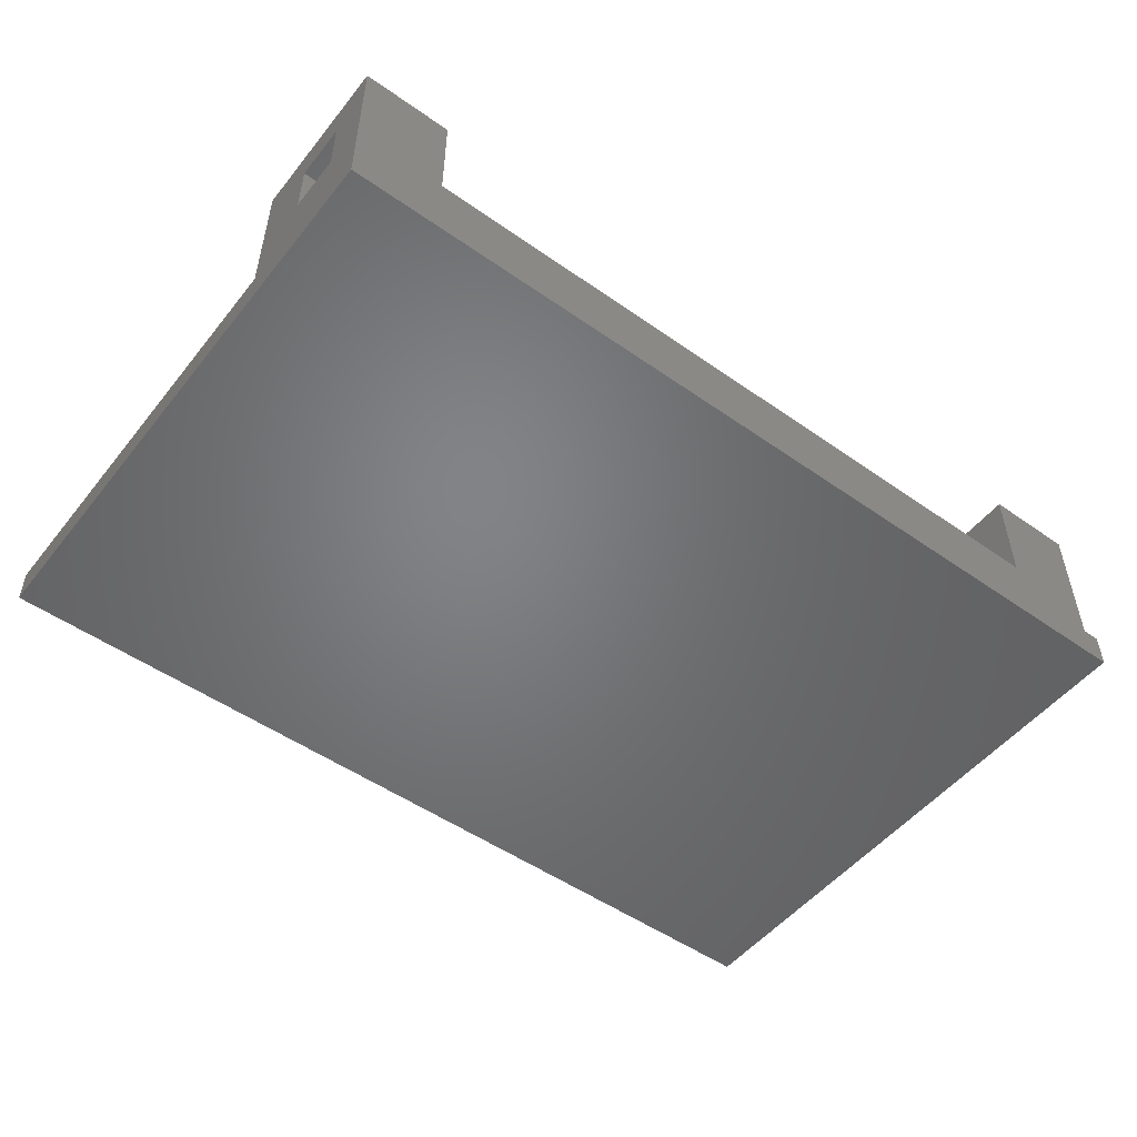
<metadata>
{"format":"stl","ext":"stl","renderer":"f3d","projection":"perspective","resolution":1024,"background":"white","views":[{"elev":-51.1,"azim":-37.4,"up":"+Z"}]}
</metadata>
<code>
# stl→obj: 458 verts, 924 faces
v 8 7.5 0
v 8 11 9
v 8 11 0
v 8 7.5 9
v 14.5 7.5 9
v 14.5 11 9
v 14.5 11 0
v 14.5 7.5 0
v 46 11 -2
v 45 11 0
v 46 11 0
v 38.5 11 0
v -5 11 -2
v -5 11 0
v 12.74 11 6.998
v 12.8 11 7
v 12.86 11 6.998
v 12.93 11 6.992
v 12.99 11 6.982
v 13.05 11 6.969
v 13.11 11 6.951
v 13.17 11 6.93
v 13.23 11 6.905
v 13.28 11 6.876
v 13.34 11 6.844
v 13.39 11 6.809
v 13.44 11 6.771
v 13.48 11 6.729
v 13.53 11 6.685
v 13.57 11 6.637
v 13.61 11 6.588
v 13.64 11 6.536
v 13.68 11 6.482
v 13.7 11 6.426
v 13.73 11 6.368
v 13.75 11 6.309
v 13.77 11 6.249
v 13.78 11 6.187
v 13.79 11 6.125
v 13.8 11 6.063
v 13.8 11 6
v 13.8 11 5.937
v 13.79 11 5.875
v 13.78 11 5.813
v 12.86 11 5.002
v 12.8 11 5
v 12.93 11 5.008
v 12.99 11 5.018
v 13.05 11 5.031
v 13.11 11 5.049
v 13.17 11 5.07
v 13.23 11 5.095
v 13.28 11 5.124
v 13.34 11 5.156
v 13.39 11 5.191
v 13.44 11 5.229
v 13.48 11 5.271
v 13.53 11 5.315
v 13.57 11 5.363
v 13.61 11 5.412
v 13.64 11 5.464
v 13.68 11 5.518
v 13.7 11 5.574
v 13.73 11 5.632
v 13.75 11 5.691
v 13.77 11 5.751
v 12.67 11 6.992
v 12.61 11 6.982
v 12.55 11 6.969
v 12.49 11 6.951
v 12.43 11 6.93
v 12.37 11 6.905
v 12.32 11 6.876
v 12.26 11 6.844
v 12.21 11 6.809
v 12.16 11 6.771
v 12.12 11 6.729
v 12.07 11 6.685
v 12.03 11 6.637
v 11.99 11 6.588
v 11.96 11 6.536
v 11.92 11 6.482
v 11.9 11 6.426
v 11.87 11 6.368
v 11.85 11 6.309
v 11.83 11 6.249
v 11.82 11 6.187
v 11.81 11 6.125
v 11.8 11 6.063
v 11.8 11 6
v 11.8 11 5.937
v 11.81 11 5.875
v 11.82 11 5.813
v 11.83 11 5.751
v 11.85 11 5.691
v 11.87 11 5.632
v 11.9 11 5.574
v 11.92 11 5.518
v 11.96 11 5.464
v 11.99 11 5.412
v 12.03 11 5.363
v 12.07 11 5.315
v 12.12 11 5.271
v 12.74 11 5.002
v 12.67 11 5.008
v 12.61 11 5.018
v 12.55 11 5.031
v 12.49 11 5.049
v 12.43 11 5.07
v 12.37 11 5.095
v 12.32 11 5.124
v 12.26 11 5.156
v 12.21 11 5.191
v 12.16 11 5.229
v 40.57 11 6.93
v 38.5 11 9
v 45 11 9
v 40.26 11 6.998
v 40.2 11 7
v 40.33 11 6.992
v 40.39 11 6.982
v 40.45 11 6.969
v 40.51 11 6.951
v 40.63 11 6.905
v 40.68 11 6.876
v 40.74 11 6.844
v 40.79 11 6.809
v 40.84 11 6.771
v 40.88 11 6.729
v 40.93 11 6.685
v 40.97 11 6.637
v 41.01 11 6.588
v 41.04 11 6.536
v 41.08 11 6.482
v 41.1 11 6.426
v 41.13 11 6.368
v 41.15 11 6.309
v 41.17 11 6.249
v 41.18 11 6.187
v 41.19 11 6.125
v 41.2 11 6.063
v 41.2 11 6
v 41.2 11 5.937
v 41.19 11 5.875
v 41.18 11 5.813
v 41.17 11 5.751
v 41.15 11 5.691
v 41.13 11 5.632
v 41.1 11 5.574
v 41.08 11 5.518
v 41.04 11 5.464
v 41.01 11 5.412
v 40.97 11 5.363
v 40.93 11 5.315
v 40.33 11 5.008
v 40.26 11 5.002
v 40.39 11 5.018
v 40.45 11 5.031
v 40.51 11 5.049
v 40.57 11 5.07
v 40.63 11 5.095
v 40.68 11 5.124
v 40.74 11 5.156
v 40.79 11 5.191
v 40.84 11 5.229
v 40.88 11 5.271
v 40.14 11 6.998
v 40.07 11 6.992
v 40.01 11 6.982
v 39.95 11 6.969
v 39.89 11 6.951
v 39.83 11 6.93
v 39.77 11 6.905
v 39.72 11 6.876
v 39.66 11 6.844
v 39.61 11 6.809
v 39.56 11 6.771
v 39.52 11 6.729
v 39.47 11 6.685
v 39.43 11 6.637
v 39.39 11 6.588
v 39.36 11 6.536
v 39.32 11 6.482
v 39.3 11 6.426
v 39.27 11 6.368
v 39.25 11 6.309
v 39.23 11 6.249
v 39.22 11 6.187
v 39.21 11 6.125
v 39.2 11 6.063
v 39.2 11 6
v 39.2 11 5.937
v 39.21 11 5.875
v 39.22 11 5.813
v 39.23 11 5.751
v 40.2 11 5
v 40.14 11 5.002
v 40.07 11 5.008
v 40.01 11 5.018
v 39.95 11 5.031
v 39.89 11 5.049
v 39.83 11 5.07
v 39.77 11 5.095
v 39.72 11 5.124
v 39.66 11 5.156
v 39.61 11 5.191
v 39.56 11 5.229
v 39.25 11 5.691
v 39.27 11 5.632
v 39.3 11 5.574
v 39.32 11 5.518
v 39.36 11 5.464
v 39.39 11 5.412
v 39.43 11 5.363
v 39.47 11 5.315
v 39.52 11 5.271
v 0 -13 0
v -5 -13 0
v 38.5 7.5 0
v 45 7.5 0
v 40 -13 0
v 45 -13 0
v 40 -20 0
v 0 -20 0
v 46 -22 0
v 45 -22 0
v 12.43 7.5 6.93
v 12.74 7.5 6.998
v 12.8 7.5 7
v 12.67 7.5 6.992
v 12.61 7.5 6.982
v 12.55 7.5 6.969
v 12.49 7.5 6.951
v 12.37 7.5 6.905
v 12.32 7.5 6.876
v 12.26 7.5 6.844
v 12.21 7.5 6.809
v 12.16 7.5 6.771
v 12.12 7.5 6.729
v 12.07 7.5 6.685
v 12.03 7.5 6.637
v 11.99 7.5 6.588
v 11.96 7.5 6.536
v 11.92 7.5 6.482
v 11.9 7.5 6.426
v 11.87 7.5 6.368
v 11.85 7.5 6.309
v 11.83 7.5 6.249
v 11.82 7.5 6.187
v 11.81 7.5 6.125
v 11.8 7.5 6.063
v 11.8 7.5 6
v 11.8 7.5 5.937
v 11.81 7.5 5.875
v 11.82 7.5 5.813
v 11.83 7.5 5.751
v 11.85 7.5 5.691
v 11.87 7.5 5.632
v 11.9 7.5 5.574
v 11.92 7.5 5.518
v 11.96 7.5 5.464
v 11.99 7.5 5.412
v 12.03 7.5 5.363
v 12.07 7.5 5.315
v 12.67 7.5 5.008
v 12.74 7.5 5.002
v 12.61 7.5 5.018
v 12.55 7.5 5.031
v 12.49 7.5 5.049
v 12.43 7.5 5.07
v 12.37 7.5 5.095
v 12.32 7.5 5.124
v 12.26 7.5 5.156
v 12.21 7.5 5.191
v 12.16 7.5 5.229
v 12.12 7.5 5.271
v 12.86 7.5 6.998
v 12.93 7.5 6.992
v 12.99 7.5 6.982
v 13.05 7.5 6.969
v 13.11 7.5 6.951
v 13.17 7.5 6.93
v 13.23 7.5 6.905
v 13.28 7.5 6.876
v 13.34 7.5 6.844
v 13.39 7.5 6.809
v 13.44 7.5 6.771
v 13.48 7.5 6.729
v 13.53 7.5 6.685
v 13.57 7.5 6.637
v 13.61 7.5 6.588
v 13.64 7.5 6.536
v 13.68 7.5 6.482
v 13.7 7.5 6.426
v 13.73 7.5 6.368
v 13.75 7.5 6.309
v 13.77 7.5 6.249
v 13.78 7.5 6.187
v 13.79 7.5 6.125
v 13.8 7.5 6.063
v 13.8 7.5 6
v 13.8 7.5 5.937
v 13.79 7.5 5.875
v 13.78 7.5 5.813
v 13.77 7.5 5.751
v 12.8 7.5 5
v 12.86 7.5 5.002
v 12.93 7.5 5.008
v 12.99 7.5 5.018
v 13.05 7.5 5.031
v 13.11 7.5 5.049
v 13.17 7.5 5.07
v 13.23 7.5 5.095
v 13.28 7.5 5.124
v 13.34 7.5 5.156
v 13.39 7.5 5.191
v 13.44 7.5 5.229
v 13.75 7.5 5.691
v 13.73 7.5 5.632
v 13.7 7.5 5.574
v 13.68 7.5 5.518
v 13.64 7.5 5.464
v 13.61 7.5 5.412
v 13.57 7.5 5.363
v 13.53 7.5 5.315
v 13.48 7.5 5.271
v 38.5 7.5 9
v 45 7.5 9
v 40.26 7.5 6.998
v 40.2 7.5 7
v 40.14 7.5 6.998
v 40.07 7.5 6.992
v 40.01 7.5 6.982
v 39.95 7.5 6.969
v 39.89 7.5 6.951
v 39.83 7.5 6.93
v 39.77 7.5 6.905
v 39.72 7.5 6.876
v 39.66 7.5 6.844
v 39.61 7.5 6.809
v 39.56 7.5 6.771
v 39.52 7.5 6.729
v 39.47 7.5 6.685
v 39.43 7.5 6.637
v 39.39 7.5 6.588
v 39.36 7.5 6.536
v 39.32 7.5 6.482
v 39.3 7.5 6.426
v 39.27 7.5 6.368
v 39.25 7.5 6.309
v 39.23 7.5 6.249
v 39.22 7.5 6.187
v 39.21 7.5 6.125
v 39.2 7.5 6.063
v 39.2 7.5 6
v 39.2 7.5 5.937
v 39.21 7.5 5.875
v 39.22 7.5 5.813
v 40.14 7.5 5.002
v 40.2 7.5 5
v 40.07 7.5 5.008
v 40.01 7.5 5.018
v 39.95 7.5 5.031
v 39.89 7.5 5.049
v 39.83 7.5 5.07
v 39.77 7.5 5.095
v 39.72 7.5 5.124
v 39.66 7.5 5.156
v 39.61 7.5 5.191
v 39.56 7.5 5.229
v 39.52 7.5 5.271
v 39.47 7.5 5.315
v 39.43 7.5 5.363
v 39.39 7.5 5.412
v 39.36 7.5 5.464
v 39.32 7.5 5.518
v 39.3 7.5 5.574
v 39.27 7.5 5.632
v 39.25 7.5 5.691
v 39.23 7.5 5.751
v 40.33 7.5 6.992
v 40.39 7.5 6.982
v 40.45 7.5 6.969
v 40.51 7.5 6.951
v 40.57 7.5 6.93
v 40.63 7.5 6.905
v 40.68 7.5 6.876
v 40.74 7.5 6.844
v 40.79 7.5 6.809
v 40.84 7.5 6.771
v 40.88 7.5 6.729
v 40.93 7.5 6.685
v 40.97 7.5 6.637
v 41.01 7.5 6.588
v 41.04 7.5 6.536
v 41.08 7.5 6.482
v 41.1 7.5 6.426
v 41.13 7.5 6.368
v 41.15 7.5 6.309
v 41.17 7.5 6.249
v 41.18 7.5 6.187
v 41.19 7.5 6.125
v 41.2 7.5 6.063
v 41.2 7.5 6
v 41.2 7.5 5.937
v 41.19 7.5 5.875
v 41.18 7.5 5.813
v 41.17 7.5 5.751
v 41.15 7.5 5.691
v 41.13 7.5 5.632
v 41.1 7.5 5.574
v 41.08 7.5 5.518
v 41.04 7.5 5.464
v 41.01 7.5 5.412
v 40.97 7.5 5.363
v 40.93 7.5 5.315
v 40.88 7.5 5.271
v 40.26 7.5 5.002
v 40.33 7.5 5.008
v 40.39 7.5 5.018
v 40.45 7.5 5.031
v 40.51 7.5 5.049
v 40.57 7.5 5.07
v 40.63 7.5 5.095
v 40.68 7.5 5.124
v 40.74 7.5 5.156
v 40.79 7.5 5.191
v 40.84 7.5 5.229
v -5 -16.5 2.5
v -5 -13 8
v -5 -22 -2
v -5 -22 8
v -5 -19.5 2.5
v -5 -16.5 5.8
v -5 -19.5 5.8
v 0 -22 8
v 0 -13 8
v 0 -16.5 2.5
v 0 -16.5 5.8
v 0 -22 2
v 0 -19.5 2.5
v 0 -19.5 5.8
v 0 -20 2
v 40 -22 2
v 46 -22 -2
v 45 -22 8
v 40 -22 8
v 40 -16.5 2.5
v 40 -13 8
v 40 -20 2
v 40 -19.5 2.5
v 40 -16.5 5.8
v 40 -19.5 5.8
v 45 -13 8
v 43 -16.5 5.8
v 43 -19.5 5.8
v 43 -19.5 2.5
v 43 -16.5 2.5
f 1 2 3
f 2 1 4
f 2 5 6
f 5 2 4
f 5 7 6
f 7 5 8
f 9 10 11
f 10 9 12
f 12 9 7
f 13 7 9
f 7 13 3
f 3 13 14
f 15 6 16
f 6 17 16
f 6 18 17
f 6 19 18
f 6 20 19
f 6 21 20
f 6 22 21
f 6 23 22
f 6 24 23
f 6 25 24
f 6 26 25
f 6 27 26
f 6 28 27
f 6 29 28
f 6 30 29
f 6 31 30
f 6 32 31
f 6 33 32
f 6 34 33
f 6 35 34
f 6 36 35
f 6 37 36
f 6 38 37
f 6 39 38
f 6 40 39
f 6 41 40
f 6 42 41
f 6 43 42
f 7 43 6
f 43 7 44
f 45 7 46
f 47 7 45
f 48 7 47
f 49 7 48
f 50 7 49
f 51 7 50
f 52 7 51
f 53 7 52
f 54 7 53
f 55 7 54
f 56 7 55
f 57 7 56
f 58 7 57
f 59 7 58
f 60 7 59
f 61 7 60
f 62 7 61
f 63 7 62
f 64 7 63
f 65 7 64
f 66 7 65
f 44 7 66
f 67 6 15
f 68 6 67
f 69 6 68
f 70 6 69
f 71 6 70
f 6 71 2
f 72 2 71
f 73 2 72
f 74 2 73
f 75 2 74
f 76 2 75
f 77 2 76
f 78 2 77
f 79 2 78
f 80 2 79
f 81 2 80
f 82 2 81
f 83 2 82
f 84 2 83
f 85 2 84
f 86 2 85
f 87 2 86
f 88 2 87
f 89 2 88
f 90 2 89
f 91 2 90
f 92 2 91
f 93 2 92
f 94 2 93
f 95 2 94
f 3 95 96
f 3 96 97
f 3 97 98
f 3 98 99
f 3 99 100
f 3 100 101
f 3 101 102
f 3 102 103
f 7 104 46
f 7 105 104
f 7 106 105
f 7 107 106
f 7 108 107
f 7 109 108
f 3 109 7
f 109 3 110
f 110 3 111
f 111 3 112
f 112 3 113
f 113 3 114
f 114 3 103
f 95 3 2
f 115 116 117
f 116 118 119
f 116 120 118
f 116 121 120
f 116 122 121
f 116 123 122
f 116 115 123
f 117 124 115
f 117 125 124
f 117 126 125
f 117 127 126
f 117 128 127
f 117 129 128
f 117 130 129
f 117 131 130
f 117 132 131
f 117 133 132
f 117 134 133
f 117 135 134
f 117 136 135
f 117 137 136
f 117 138 137
f 117 139 138
f 117 140 139
f 117 141 140
f 117 142 141
f 117 143 142
f 117 144 143
f 117 145 144
f 117 146 145
f 117 147 146
f 10 147 117
f 147 10 148
f 148 10 149
f 149 10 150
f 150 10 151
f 151 10 152
f 152 10 153
f 153 10 154
f 155 12 156
f 157 12 155
f 158 12 157
f 159 12 158
f 12 159 10
f 160 10 159
f 161 10 160
f 162 10 161
f 163 10 162
f 164 10 163
f 165 10 164
f 166 10 165
f 154 10 166
f 167 116 119
f 168 116 167
f 169 116 168
f 170 116 169
f 171 116 170
f 172 116 171
f 173 116 172
f 174 116 173
f 175 116 174
f 176 116 175
f 177 116 176
f 178 116 177
f 179 116 178
f 180 116 179
f 181 116 180
f 182 116 181
f 183 116 182
f 184 116 183
f 185 116 184
f 186 116 185
f 187 116 186
f 188 116 187
f 189 116 188
f 190 116 189
f 191 116 190
f 192 116 191
f 193 116 192
f 12 193 194
f 12 194 195
f 156 12 196
f 196 12 197
f 197 12 198
f 198 12 199
f 199 12 200
f 200 12 201
f 201 12 202
f 202 12 203
f 203 12 204
f 204 12 205
f 205 12 206
f 206 12 207
f 193 12 116
f 208 12 195
f 209 12 208
f 210 12 209
f 211 12 210
f 212 12 211
f 213 12 212
f 214 12 213
f 215 12 214
f 216 12 215
f 207 12 216
f 14 1 3
f 1 14 217
f 217 14 218
f 12 7 219
f 220 221 222
f 219 221 220
f 8 221 219
f 8 219 7
f 217 221 8
f 217 8 1
f 221 217 223
f 223 217 224
f 220 11 10
f 222 11 220
f 11 222 225
f 225 222 226
f 227 5 4
f 5 228 229
f 5 230 228
f 5 231 230
f 5 232 231
f 5 233 232
f 5 227 233
f 4 234 227
f 4 235 234
f 4 236 235
f 4 237 236
f 4 238 237
f 4 239 238
f 4 240 239
f 4 241 240
f 4 242 241
f 4 243 242
f 4 244 243
f 4 245 244
f 4 246 245
f 4 247 246
f 4 248 247
f 4 249 248
f 4 250 249
f 4 251 250
f 4 252 251
f 4 253 252
f 4 254 253
f 4 255 254
f 4 256 255
f 4 257 256
f 1 257 4
f 257 1 258
f 258 1 259
f 259 1 260
f 260 1 261
f 261 1 262
f 262 1 263
f 263 1 264
f 265 8 266
f 267 8 265
f 268 8 267
f 269 8 268
f 8 269 1
f 270 1 269
f 271 1 270
f 272 1 271
f 273 1 272
f 274 1 273
f 275 1 274
f 276 1 275
f 264 1 276
f 277 5 229
f 278 5 277
f 279 5 278
f 280 5 279
f 281 5 280
f 282 5 281
f 283 5 282
f 284 5 283
f 285 5 284
f 286 5 285
f 287 5 286
f 288 5 287
f 289 5 288
f 290 5 289
f 291 5 290
f 292 5 291
f 293 5 292
f 294 5 293
f 295 5 294
f 296 5 295
f 297 5 296
f 298 5 297
f 299 5 298
f 300 5 299
f 301 5 300
f 302 5 301
f 303 5 302
f 8 303 304
f 8 304 305
f 266 8 306
f 306 8 307
f 307 8 308
f 308 8 309
f 309 8 310
f 310 8 311
f 311 8 312
f 312 8 313
f 313 8 314
f 314 8 315
f 315 8 316
f 316 8 317
f 303 8 5
f 318 8 305
f 319 8 318
f 320 8 319
f 321 8 320
f 322 8 321
f 323 8 322
f 324 8 323
f 325 8 324
f 326 8 325
f 317 8 326
f 301 40 41
f 40 301 300
f 287 28 288
f 28 287 27
f 234 71 227
f 71 234 72
f 246 85 84
f 85 246 247
f 302 41 42
f 41 302 301
f 295 34 35
f 34 295 294
f 281 22 282
f 22 281 21
f 105 266 104
f 266 105 265
f 298 37 38
f 37 298 297
f 292 31 32
f 31 292 291
f 294 33 34
f 33 294 293
f 284 25 285
f 25 284 24
f 228 16 229
f 16 228 15
f 280 21 281
f 21 280 20
f 247 86 85
f 86 247 248
f 249 88 87
f 88 249 250
f 242 81 80
f 81 242 243
f 240 79 78
f 79 240 241
f 237 74 236
f 74 237 75
f 235 72 234
f 72 235 73
f 239 78 77
f 78 239 240
f 324 60 59
f 60 324 323
f 56 326 57
f 326 56 317
f 108 268 107
f 268 108 269
f 103 275 114
f 275 103 276
f 300 39 40
f 39 300 299
f 296 35 36
f 35 296 295
f 297 36 37
f 36 297 296
f 293 32 33
f 32 293 292
f 291 30 31
f 30 291 290
f 289 28 29
f 28 289 288
f 286 27 287
f 27 286 26
f 282 23 283
f 23 282 22
f 283 24 284
f 24 283 23
f 277 18 278
f 18 277 17
f 229 17 277
f 17 229 16
f 252 91 90
f 91 252 253
f 248 87 86
f 87 248 249
f 250 89 88
f 89 250 251
f 244 83 82
f 83 244 245
f 243 82 81
f 82 243 244
f 241 80 79
f 80 241 242
f 233 69 232
f 69 233 70
f 230 15 228
f 15 230 67
f 239 76 238
f 76 239 77
f 238 75 237
f 75 238 76
f 303 42 43
f 42 303 302
f 305 44 66
f 44 305 304
f 318 66 65
f 66 318 305
f 323 61 60
f 61 323 322
f 45 308 47
f 308 45 307
f 49 311 50
f 311 49 310
f 55 317 56
f 317 55 316
f 53 315 54
f 315 53 314
f 46 307 45
f 307 46 306
f 111 271 110
f 271 111 272
f 109 269 108
f 269 109 270
f 256 95 94
f 95 256 257
f 255 94 93
f 94 255 256
f 261 100 99
f 100 261 262
f 259 98 97
f 98 259 260
f 264 103 102
f 103 264 276
f 299 38 39
f 38 299 298
f 290 29 30
f 29 290 289
f 285 26 286
f 26 285 25
f 279 20 280
f 20 279 19
f 278 19 279
f 19 278 18
f 251 90 89
f 90 251 252
f 245 84 83
f 84 245 246
f 227 70 233
f 70 227 71
f 231 67 230
f 67 231 68
f 232 68 231
f 68 232 69
f 236 73 235
f 73 236 74
f 304 43 44
f 43 304 303
f 319 65 64
f 65 319 318
f 322 62 61
f 62 322 321
f 47 309 48
f 309 47 308
f 48 310 49
f 310 48 309
f 51 313 52
f 313 51 312
f 52 314 53
f 314 52 313
f 50 312 51
f 312 50 311
f 326 58 57
f 58 326 325
f 325 59 58
f 59 325 324
f 54 316 55
f 316 54 315
f 104 306 46
f 306 104 266
f 107 267 106
f 267 107 268
f 106 265 105
f 265 106 267
f 110 270 109
f 270 110 271
f 114 274 113
f 274 114 275
f 113 273 112
f 273 113 274
f 112 272 111
f 272 112 273
f 257 96 95
f 96 257 258
f 258 97 96
f 97 258 259
f 253 92 91
f 92 253 254
f 254 93 92
f 93 254 255
f 260 99 98
f 99 260 261
f 262 101 100
f 101 262 263
f 263 102 101
f 102 263 264
f 321 63 62
f 63 321 320
f 320 64 63
f 64 320 319
f 219 116 12
f 116 219 327
f 116 328 117
f 328 116 327
f 328 10 117
f 10 328 220
f 329 327 330
f 327 331 330
f 327 332 331
f 327 333 332
f 327 334 333
f 327 335 334
f 327 336 335
f 327 337 336
f 327 338 337
f 327 339 338
f 327 340 339
f 327 341 340
f 327 342 341
f 327 343 342
f 327 344 343
f 327 345 344
f 327 346 345
f 327 347 346
f 327 348 347
f 327 349 348
f 327 350 349
f 327 351 350
f 327 352 351
f 327 353 352
f 327 354 353
f 327 355 354
f 327 356 355
f 327 357 356
f 219 357 327
f 357 219 358
f 359 219 360
f 361 219 359
f 362 219 361
f 363 219 362
f 364 219 363
f 365 219 364
f 366 219 365
f 367 219 366
f 368 219 367
f 369 219 368
f 370 219 369
f 371 219 370
f 372 219 371
f 373 219 372
f 374 219 373
f 375 219 374
f 376 219 375
f 377 219 376
f 378 219 377
f 379 219 378
f 380 219 379
f 358 219 380
f 381 327 329
f 382 327 381
f 383 327 382
f 384 327 383
f 385 327 384
f 327 385 328
f 386 328 385
f 387 328 386
f 388 328 387
f 389 328 388
f 390 328 389
f 391 328 390
f 392 328 391
f 393 328 392
f 394 328 393
f 395 328 394
f 396 328 395
f 397 328 396
f 398 328 397
f 399 328 398
f 400 328 399
f 401 328 400
f 402 328 401
f 403 328 402
f 404 328 403
f 405 328 404
f 406 328 405
f 407 328 406
f 408 328 407
f 409 328 408
f 220 409 410
f 220 410 411
f 220 411 412
f 220 412 413
f 220 413 414
f 220 414 415
f 220 415 416
f 220 416 417
f 219 418 360
f 219 419 418
f 219 420 419
f 219 421 420
f 219 422 421
f 219 423 422
f 220 423 219
f 423 220 424
f 424 220 425
f 425 220 426
f 426 220 427
f 427 220 428
f 428 220 417
f 409 220 328
f 404 141 142
f 141 404 403
f 390 129 391
f 129 390 128
f 338 173 337
f 173 338 174
f 349 186 185
f 186 349 350
f 400 137 138
f 137 400 399
f 384 115 385
f 115 384 123
f 198 359 197
f 359 198 361
f 401 138 139
f 138 401 400
f 395 132 133
f 132 395 394
f 397 134 135
f 134 397 396
f 391 130 392
f 130 391 129
f 387 126 388
f 126 387 125
f 331 119 330
f 119 331 167
f 383 123 384
f 123 383 122
f 350 187 186
f 187 350 351
f 352 189 188
f 189 352 353
f 346 183 182
f 183 346 347
f 344 181 180
f 181 344 345
f 341 176 340
f 176 341 177
f 340 175 339
f 175 340 176
f 405 142 143
f 142 405 404
f 416 153 154
f 153 416 415
f 161 425 162
f 425 161 424
f 201 363 200
f 363 201 364
f 216 370 207
f 370 216 371
f 402 139 140
f 139 402 401
f 398 135 136
f 135 398 397
f 396 133 134
f 133 396 395
f 393 130 131
f 130 393 392
f 394 131 132
f 131 394 393
f 389 128 390
f 128 389 127
f 385 124 386
f 124 385 115
f 386 125 387
f 125 386 124
f 329 120 381
f 120 329 118
f 330 118 329
f 118 330 119
f 355 192 191
f 192 355 356
f 351 188 187
f 188 351 352
f 353 190 189
f 190 353 354
f 347 184 183
f 184 347 348
f 348 185 184
f 185 348 349
f 345 182 181
f 182 345 346
f 336 171 335
f 171 336 172
f 335 170 334
f 170 335 171
f 332 167 331
f 167 332 168
f 339 174 338
f 174 339 175
f 342 177 341
f 177 342 178
f 407 144 145
f 144 407 406
f 410 147 148
f 147 410 409
f 414 151 152
f 151 414 413
f 415 152 153
f 152 415 414
f 156 419 155
f 419 156 418
f 158 422 159
f 422 158 421
f 164 428 165
f 428 164 427
f 166 416 154
f 416 166 417
f 196 418 156
f 418 196 360
f 204 366 203
f 366 204 367
f 202 364 201
f 364 202 365
f 380 208 195
f 208 380 379
f 378 210 209
f 210 378 377
f 356 193 192
f 193 356 357
f 375 213 212
f 213 375 374
f 377 211 210
f 211 377 376
f 374 214 213
f 214 374 373
f 403 140 141
f 140 403 402
f 399 136 137
f 136 399 398
f 388 127 389
f 127 388 126
f 382 122 383
f 122 382 121
f 381 121 382
f 121 381 120
f 354 191 190
f 191 354 355
f 337 172 336
f 172 337 173
f 333 168 332
f 168 333 169
f 334 169 333
f 169 334 170
f 342 179 178
f 179 342 343
f 343 180 179
f 180 343 344
f 406 143 144
f 143 406 405
f 413 150 151
f 150 413 412
f 411 148 149
f 148 411 410
f 155 420 157
f 420 155 419
f 157 421 158
f 421 157 420
f 159 423 160
f 423 159 422
f 160 424 161
f 424 160 423
f 165 417 166
f 417 165 428
f 162 426 163
f 426 162 425
f 163 427 164
f 427 163 426
f 197 360 196
f 360 197 359
f 200 362 199
f 362 200 363
f 199 361 198
f 361 199 362
f 203 365 202
f 365 203 366
f 207 369 206
f 369 207 370
f 206 368 205
f 368 206 369
f 205 367 204
f 367 205 368
f 379 209 208
f 209 379 378
f 357 194 193
f 194 357 358
f 358 195 194
f 195 358 380
f 376 212 211
f 212 376 375
f 373 215 214
f 215 373 372
f 372 216 215
f 216 372 371
f 409 146 147
f 146 409 408
f 408 145 146
f 145 408 407
f 412 149 150
f 149 412 411
f 13 218 14
f 218 429 430
f 431 429 218
f 432 433 431
f 429 431 433
f 431 218 13
f 434 430 429
f 432 434 435
f 434 432 430
f 433 432 435
f 430 436 437
f 436 430 432
f 438 437 439
f 436 439 437
f 440 441 442
f 439 436 442
f 440 442 436
f 441 440 443
f 437 438 217
f 224 438 441
f 224 441 443
f 438 224 217
f 432 440 436
f 431 444 440
f 431 440 432
f 444 431 445
f 444 445 226
f 226 445 225
f 444 446 447
f 446 444 226
f 217 430 437
f 430 217 218
f 435 439 442
f 439 435 434
f 429 439 434
f 439 429 438
f 429 441 438
f 441 429 433
f 441 435 442
f 435 441 433
f 221 448 449
f 223 448 221
f 450 451 223
f 448 223 451
f 452 449 448
f 447 452 453
f 444 451 450
f 451 444 453
f 452 447 449
f 447 453 444
f 449 446 454
f 446 449 447
f 446 222 454
f 222 446 226
f 222 449 454
f 449 222 221
f 453 455 456
f 455 453 452
f 457 455 458
f 455 457 456
f 448 457 458
f 457 448 451
f 457 453 456
f 453 457 451
f 448 455 452
f 455 448 458
f 225 9 11
f 9 225 445
f 431 9 445
f 9 431 13
f 443 444 450
f 444 443 440
f 223 443 450
f 443 223 224

</code>
